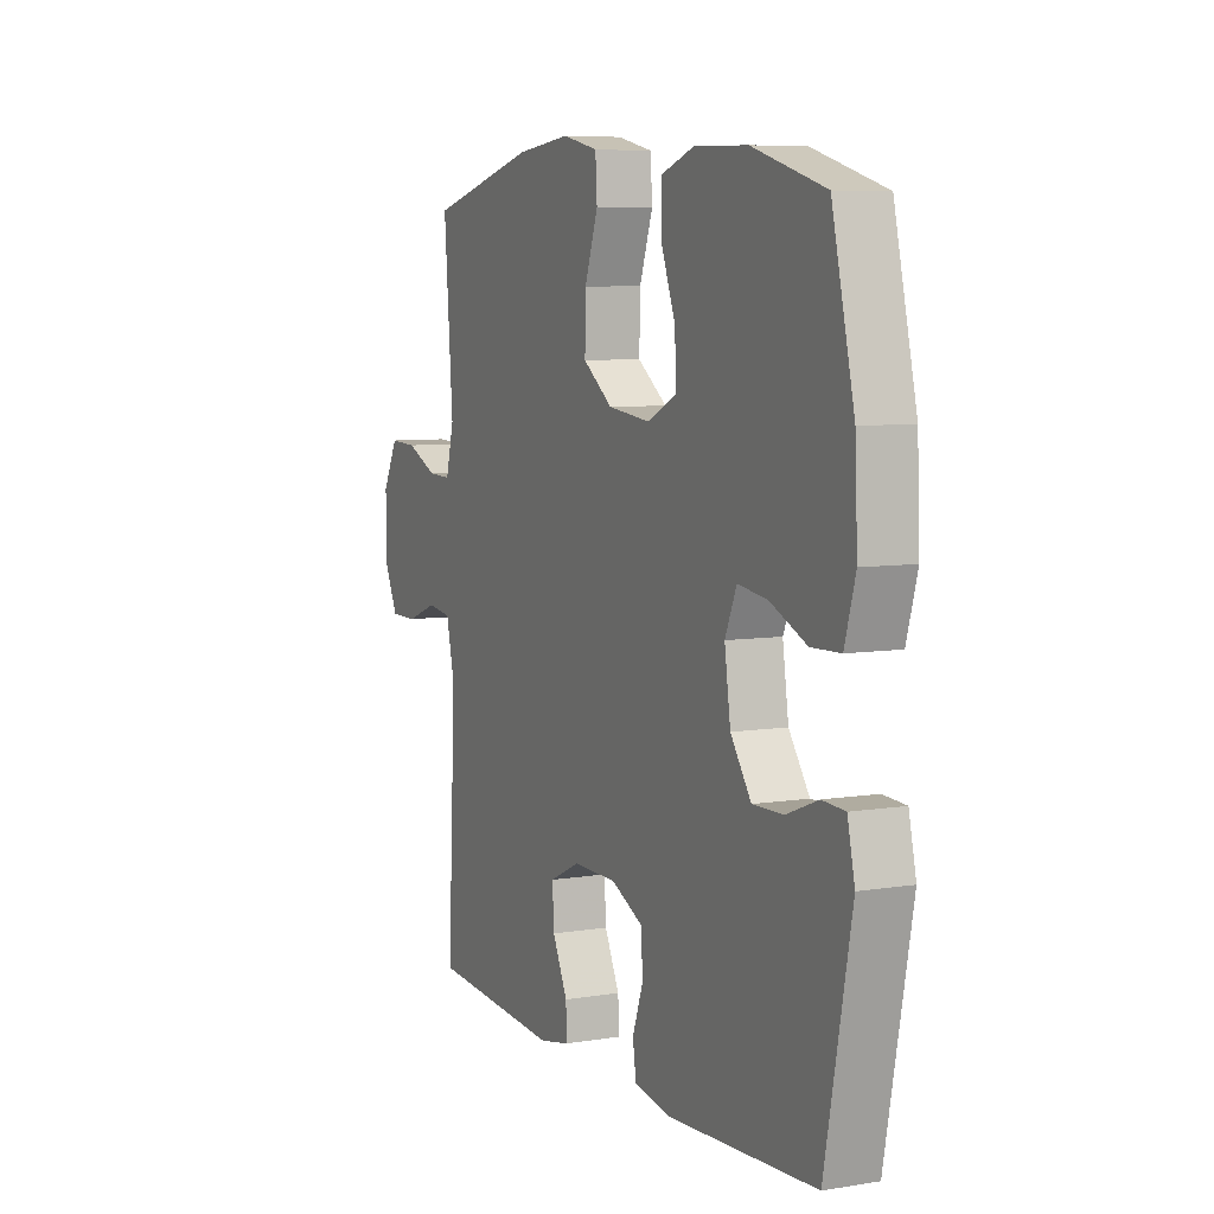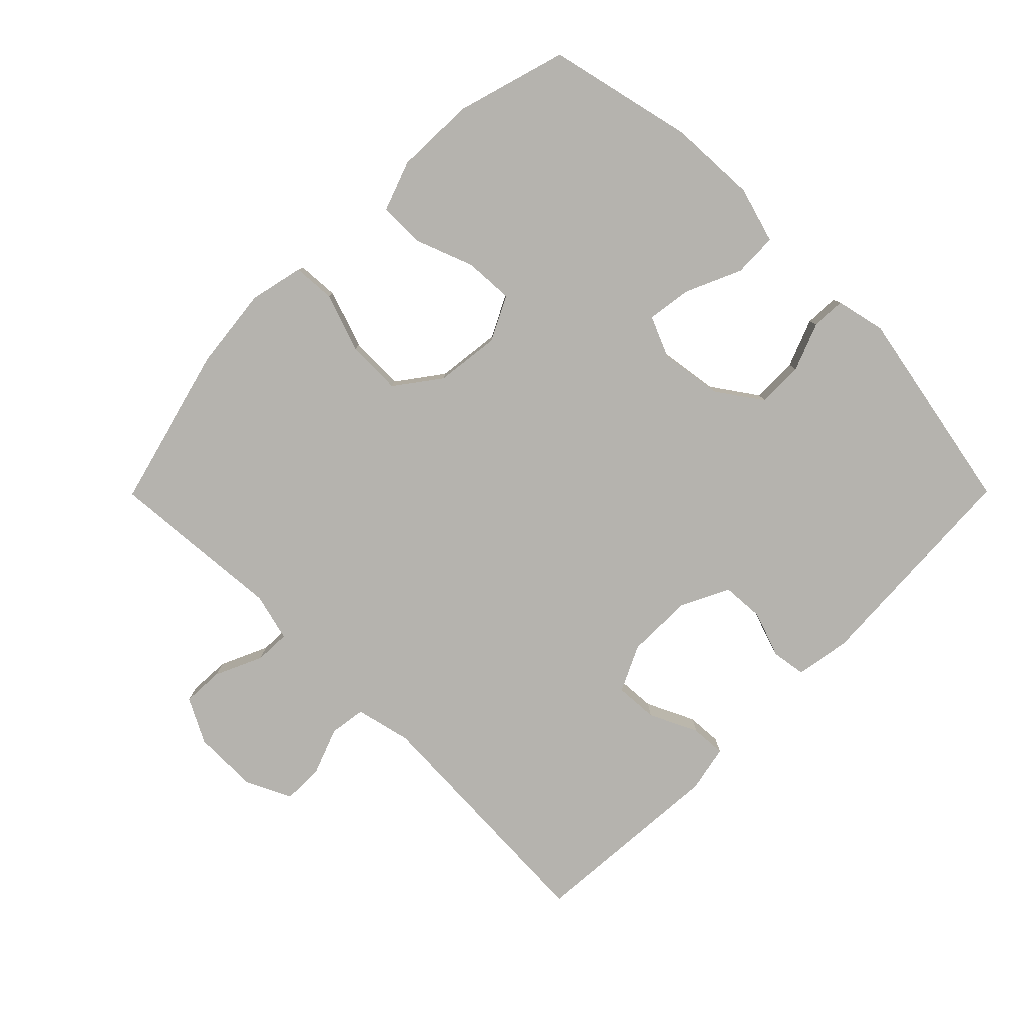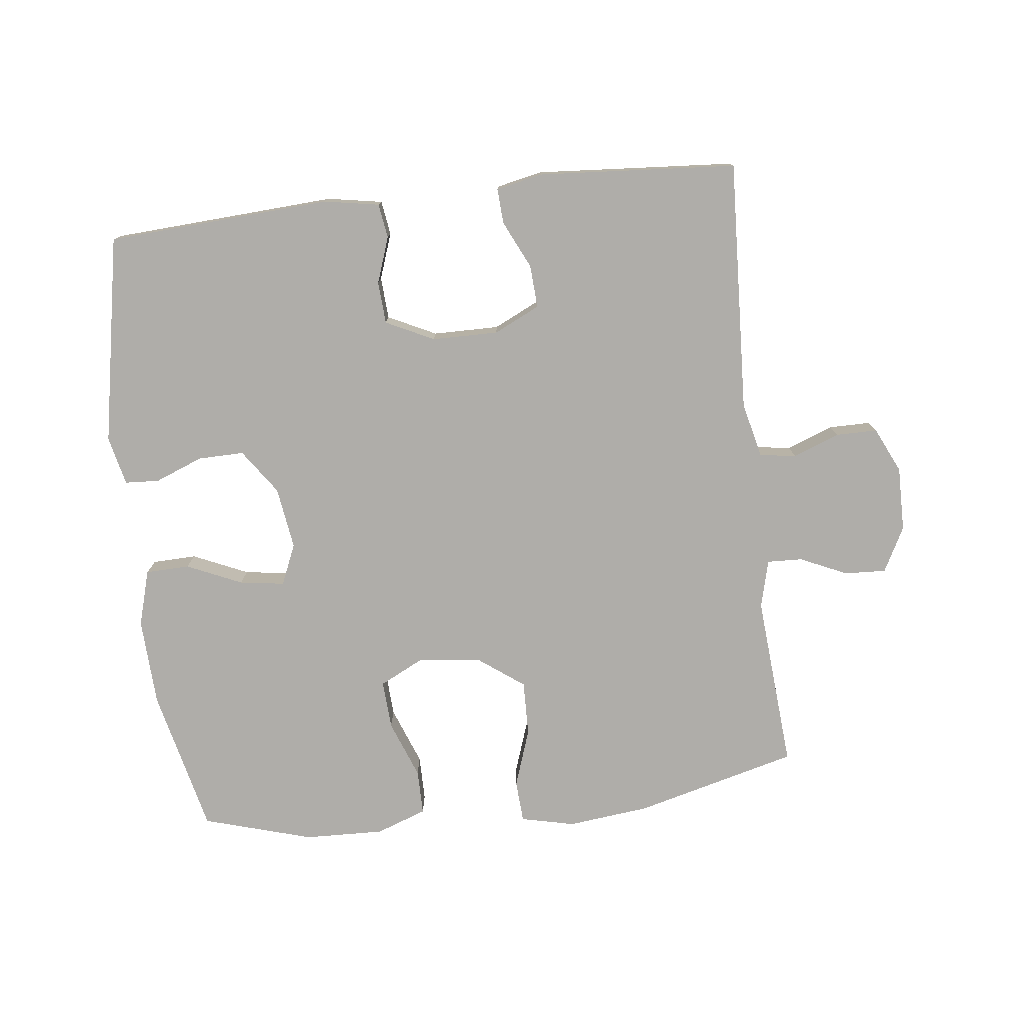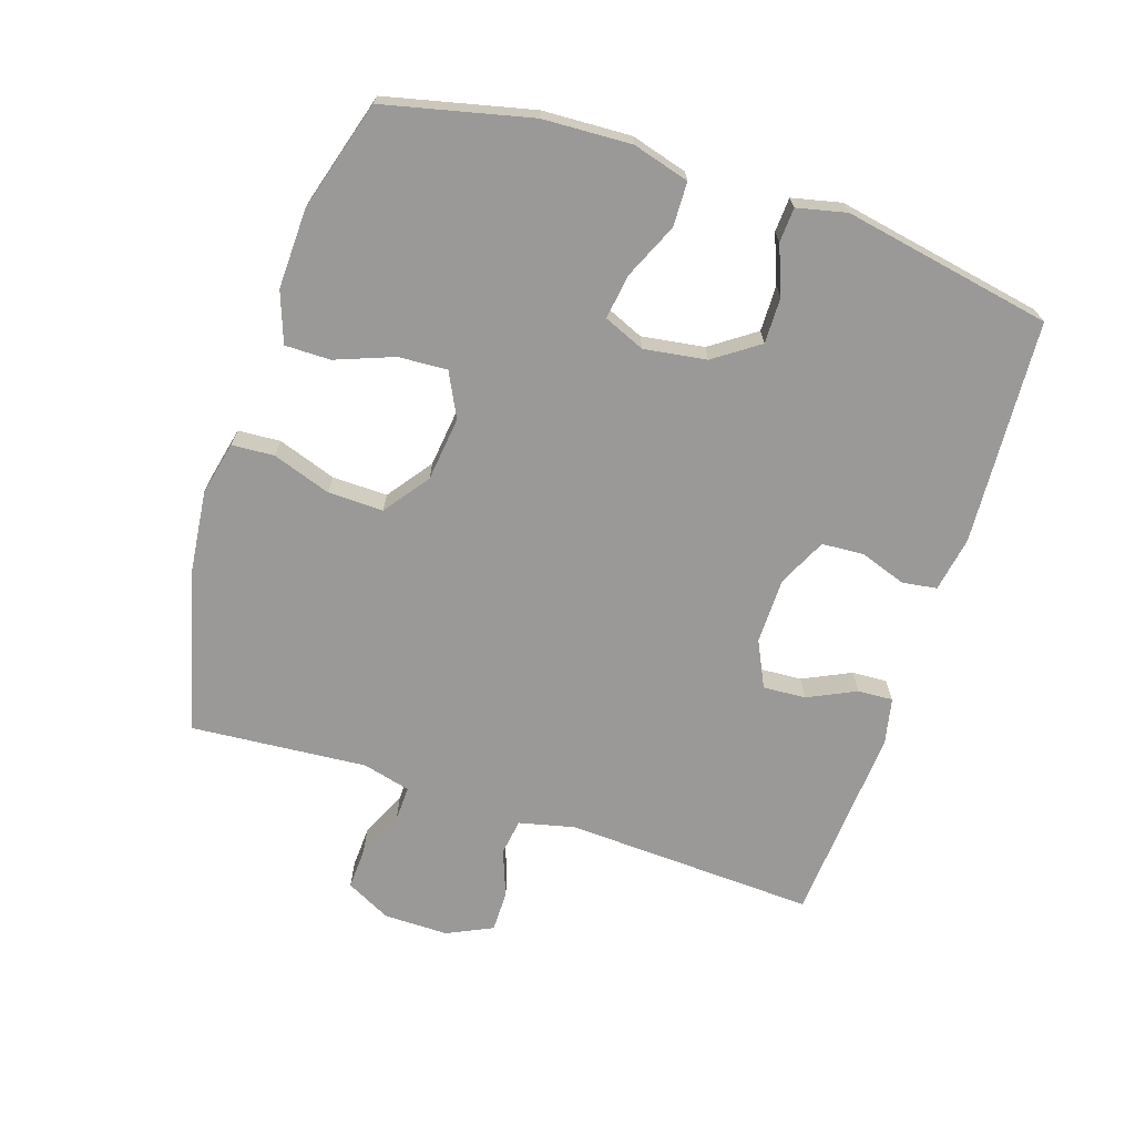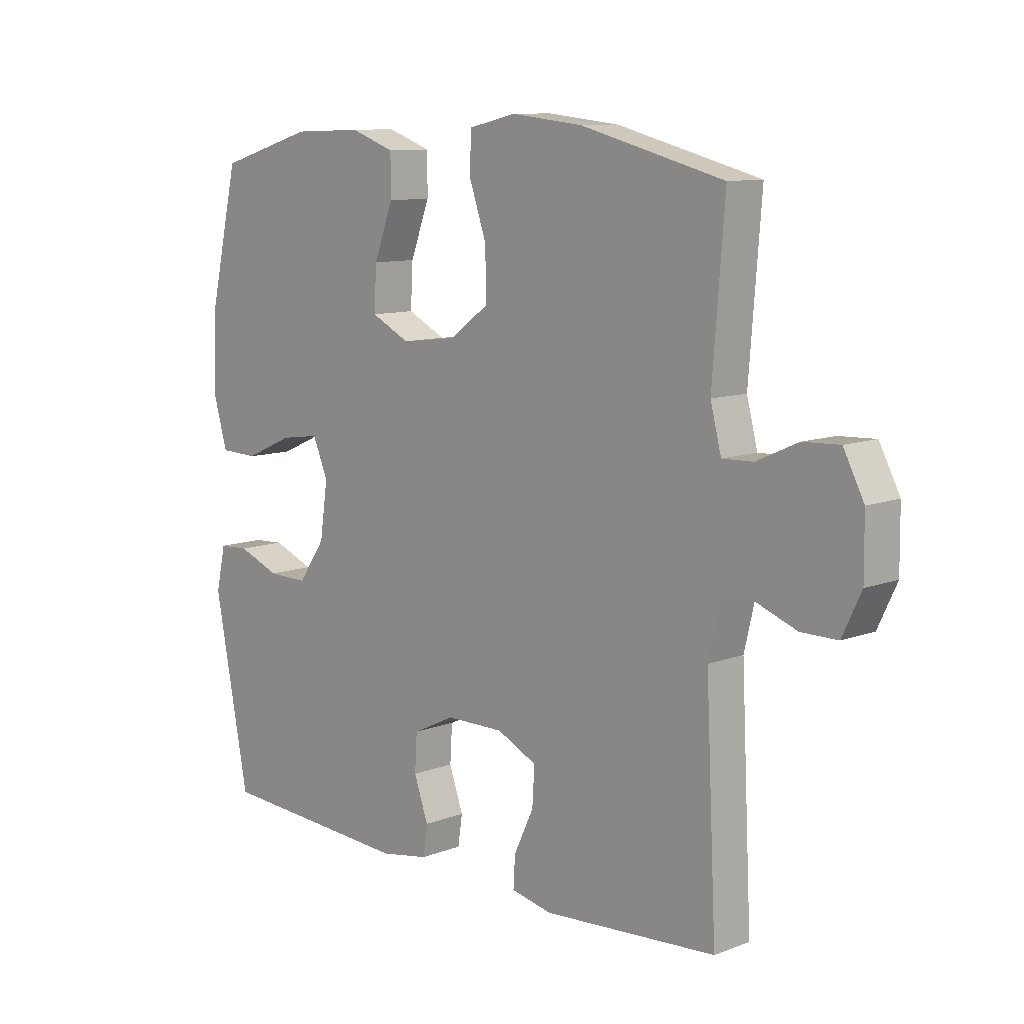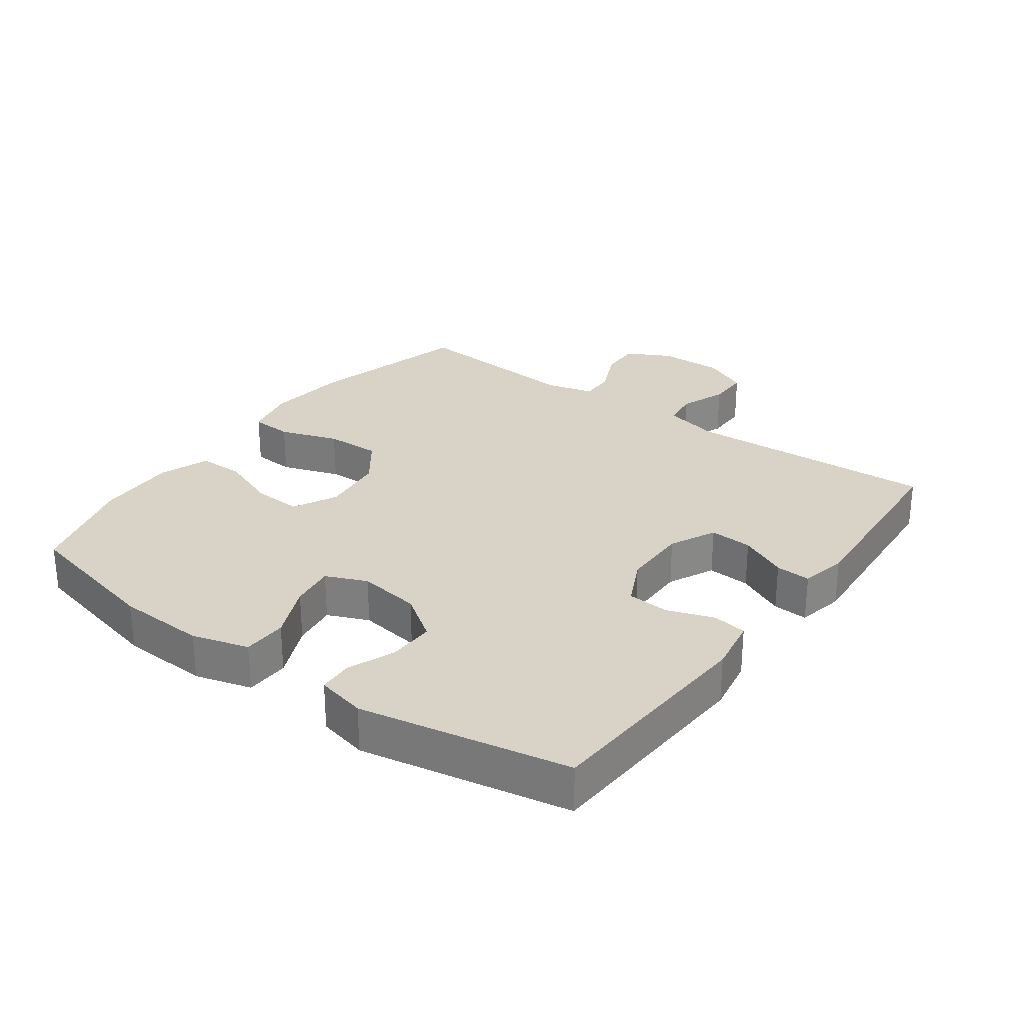
<metadata>
{"format":"obj","ext":"obj","renderer":"f3d","projection":"perspective","resolution":1024,"background":"white","views":[{"elev":6.9,"azim":64.8,"up":"+Z"},{"elev":-80.0,"azim":45.2,"up":"+Y"},{"elev":-77.3,"azim":-173.3,"up":"+Y"},{"elev":-68.9,"azim":72.0,"up":"+Y"},{"elev":10.2,"azim":-133.8,"up":"+Z"},{"elev":28.0,"azim":126.2,"up":"+Y"}]}
</metadata>
<code>
v -0.5 0.07 -0.5
v -0.481 0.07 -0.113
v -0.501 0.07 -0.027
v -0.557 0.07 -0.019
v -0.629 0.07 -0.046
v -0.693 0.07 -0.046
v -0.726 0.07 0.024
v -0.725 0.07 0.124
v -0.689 0.07 0.193
v -0.625 0.07 0.19
v -0.552 0.07 0.157
v -0.498 0.07 0.155
v -0.479 0.07 0.229
v -0.5 0.07 0.5
v -0.249 0.07 0.565
v -0.122 0.07 0.579
v -0.039 0.07 0.56
v -0.035 0.07 0.495
v -0.066 0.07 0.405
v -0.068 0.07 0.32
v 0.001 0.07 0.269
v 0.1 0.07 0.257
v 0.168 0.07 0.291
v 0.164 0.07 0.366
v 0.13 0.07 0.456
v 0.13 0.07 0.526
v 0.208 0.07 0.554
v 0.331 0.07 0.55
v 0.5 0.07 0.5
v 0.552 0.07 0.275
v 0.558 0.07 0.139
v 0.533 0.07 0.052
v 0.465 0.07 0.05
v 0.38 0.07 0.088
v 0.311 0.07 0.098
v 0.284 0.07 0.035
v 0.298 0.07 -0.061
v 0.346 0.07 -0.13
v 0.417 0.07 -0.129
v 0.491 0.07 -0.1
v 0.544 0.07 -0.103
v 0.561 0.07 -0.179
v 0.5 0.07 -0.5
v 0.155 0.07 -0.52
v 0.07 0.07 -0.505
v 0.062 0.07 -0.452
v 0.087 0.07 -0.381
v 0.083 0.07 -0.316
v 0.009 0.07 -0.28
v -0.093 0.07 -0.279
v -0.164 0.07 -0.313
v -0.16 0.07 -0.379
v -0.125 0.07 -0.453
v -0.122 0.07 -0.507
v -0.194 0.07 -0.522
v -0.5 0 -0.5
v -0.481 0 -0.113
v -0.501 0 -0.027
v -0.557 0 -0.019
v -0.629 0 -0.046
v -0.693 0 -0.046
v -0.726 0 0.024
v -0.725 0 0.124
v -0.689 0 0.193
v -0.625 0 0.19
v -0.552 0 0.157
v -0.498 0 0.155
v -0.479 0 0.229
v -0.5 0 0.5
v -0.249 0 0.565
v -0.122 0 0.579
v -0.039 0 0.56
v -0.035 0 0.495
v -0.066 0 0.405
v -0.068 0 0.32
v 0.001 0 0.269
v 0.1 0 0.257
v 0.168 0 0.291
v 0.164 0 0.366
v 0.13 0 0.456
v 0.13 0 0.526
v 0.208 0 0.554
v 0.331 0 0.55
v 0.5 0 0.5
v 0.552 0 0.275
v 0.558 0 0.139
v 0.533 0 0.052
v 0.465 0 0.05
v 0.38 0 0.088
v 0.311 0 0.098
v 0.284 0 0.035
v 0.298 0 -0.061
v 0.346 0 -0.13
v 0.417 0 -0.129
v 0.491 0 -0.1
v 0.544 0 -0.103
v 0.561 0 -0.179
v 0.5 0 -0.5
v 0.155 0 -0.52
v 0.07 0 -0.505
v 0.062 0 -0.452
v 0.087 0 -0.381
v 0.083 0 -0.316
v 0.009 0 -0.28
v -0.093 0 -0.279
v -0.164 0 -0.313
v -0.16 0 -0.379
v -0.125 0 -0.453
v -0.122 0 -0.507
v -0.194 0 -0.522
f 52 53 54 55
f 51 52 55 1
f 44 45 46 47
f 44 47 48
f 43 44 48
f 42 43 48 49
f 39 40 41 42
f 38 39 42 49
f 31 32 33 34
f 31 34 35
f 30 31 35
f 29 30 35
f 28 29 35
f 27 28 35 36
f 24 25 26 27
f 23 24 27 36
f 16 17 18 19
f 16 19 20
f 13 14 15 16
f 12 13 16 20
f 8 9 10 11
f 8 11 12
f 7 8 12
f 4 5 6 7
f 3 4 7 12
f 2 3 12 20
f 51 1 2 20
f 37 38 49 50
f 22 23 36 37
f 21 22 37 50
f 20 21 50 51
f 110 109 108 107
f 56 110 107 106
f 102 101 100 99
f 103 102 99
f 103 99 98
f 104 103 98 97
f 97 96 95 94
f 104 97 94 93
f 89 88 87 86
f 90 89 86
f 90 86 85
f 90 85 84
f 90 84 83
f 91 90 83 82
f 82 81 80 79
f 91 82 79 78
f 74 73 72 71
f 75 74 71
f 71 70 69 68
f 75 71 68 67
f 66 65 64 63
f 67 66 63
f 67 63 62
f 62 61 60 59
f 67 62 59 58
f 75 67 58 57
f 75 57 56 106
f 105 104 93 92
f 92 91 78 77
f 105 92 77 76
f 106 105 76 75
f 1 56 57 2
f 2 57 58 3
f 3 58 59 4
f 4 59 60 5
f 5 60 61 6
f 6 61 62 7
f 7 62 63 8
f 8 63 64 9
f 9 64 65 10
f 10 65 66 11
f 11 66 67 12
f 12 67 68 13
f 13 68 69 14
f 14 69 70 15
f 15 70 71 16
f 16 71 72 17
f 17 72 73 18
f 18 73 74 19
f 19 74 75 20
f 20 75 76 21
f 21 76 77 22
f 22 77 78 23
f 23 78 79 24
f 24 79 80 25
f 25 80 81 26
f 26 81 82 27
f 27 82 83 28
f 28 83 84 29
f 29 84 85 30
f 30 85 86 31
f 31 86 87 32
f 32 87 88 33
f 33 88 89 34
f 34 89 90 35
f 35 90 91 36
f 36 91 92 37
f 37 92 93 38
f 38 93 94 39
f 39 94 95 40
f 40 95 96 41
f 41 96 97 42
f 42 97 98 43
f 43 98 99 44
f 44 99 100 45
f 45 100 101 46
f 46 101 102 47
f 47 102 103 48
f 48 103 104 49
f 49 104 105 50
f 50 105 106 51
f 51 106 107 52
f 52 107 108 53
f 53 108 109 54
f 54 109 110 55
f 55 110 56 1

</code>
